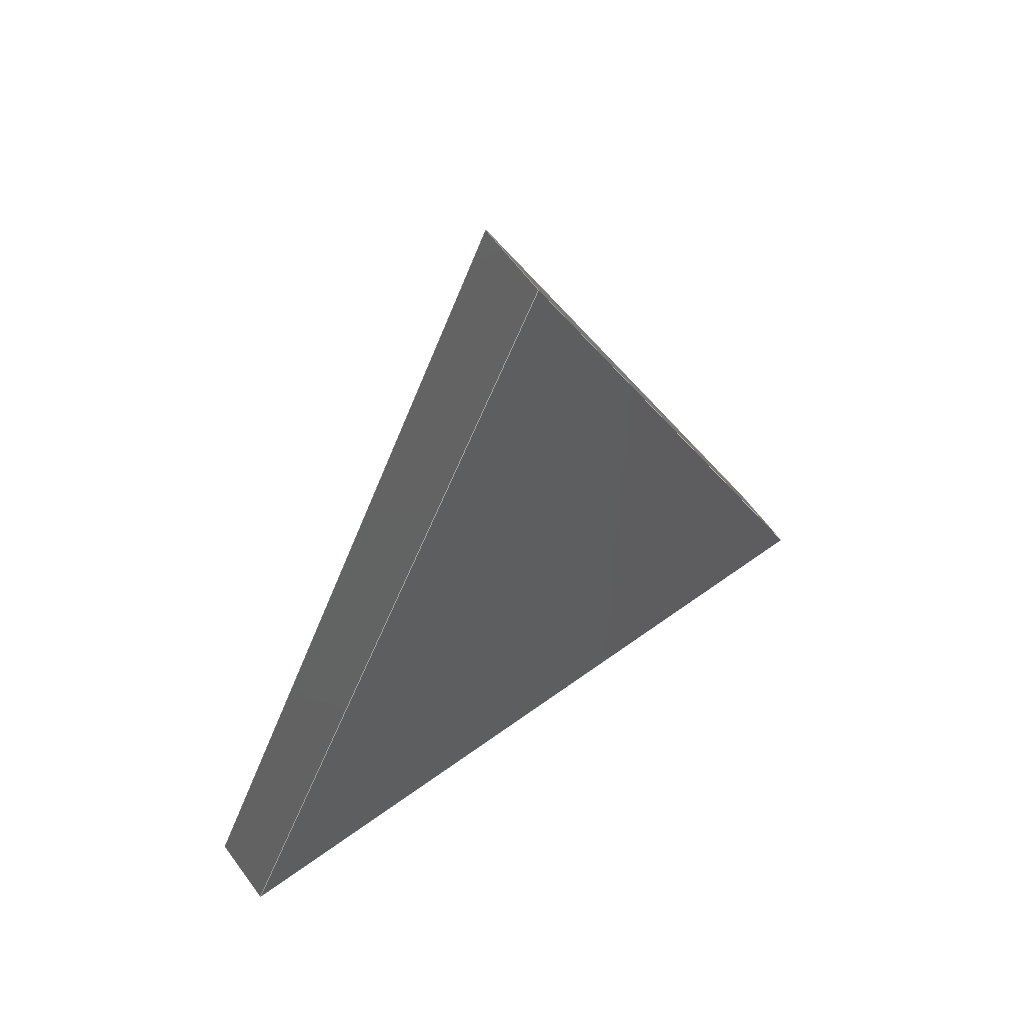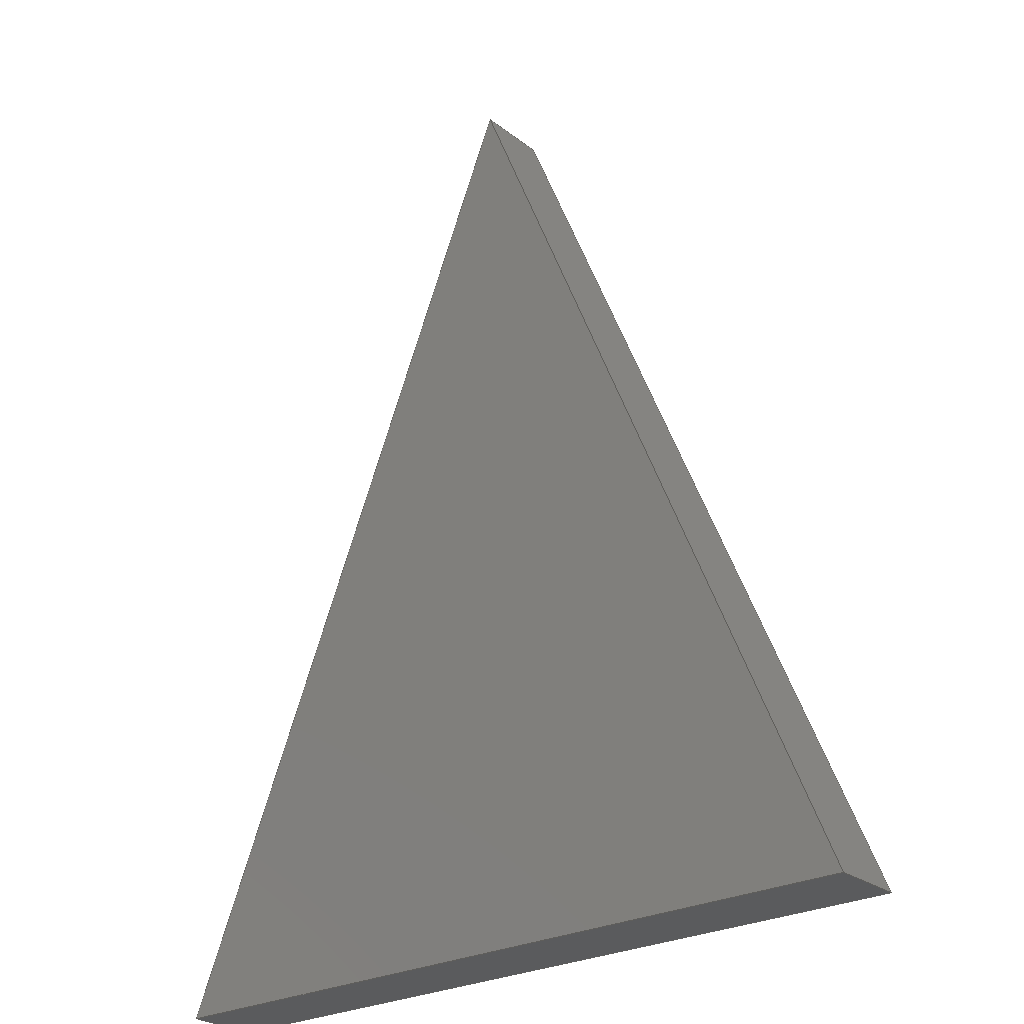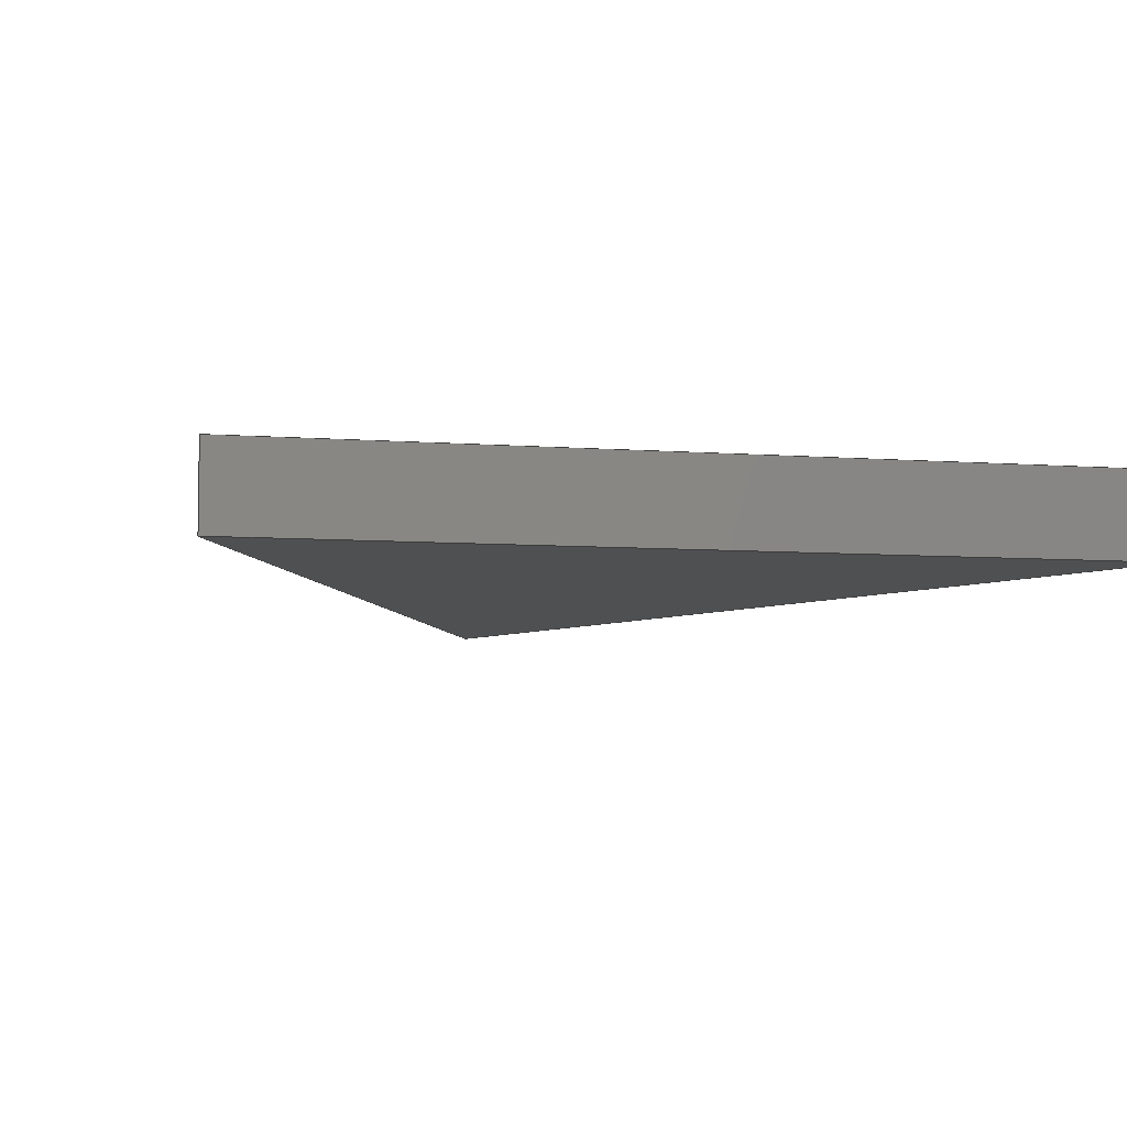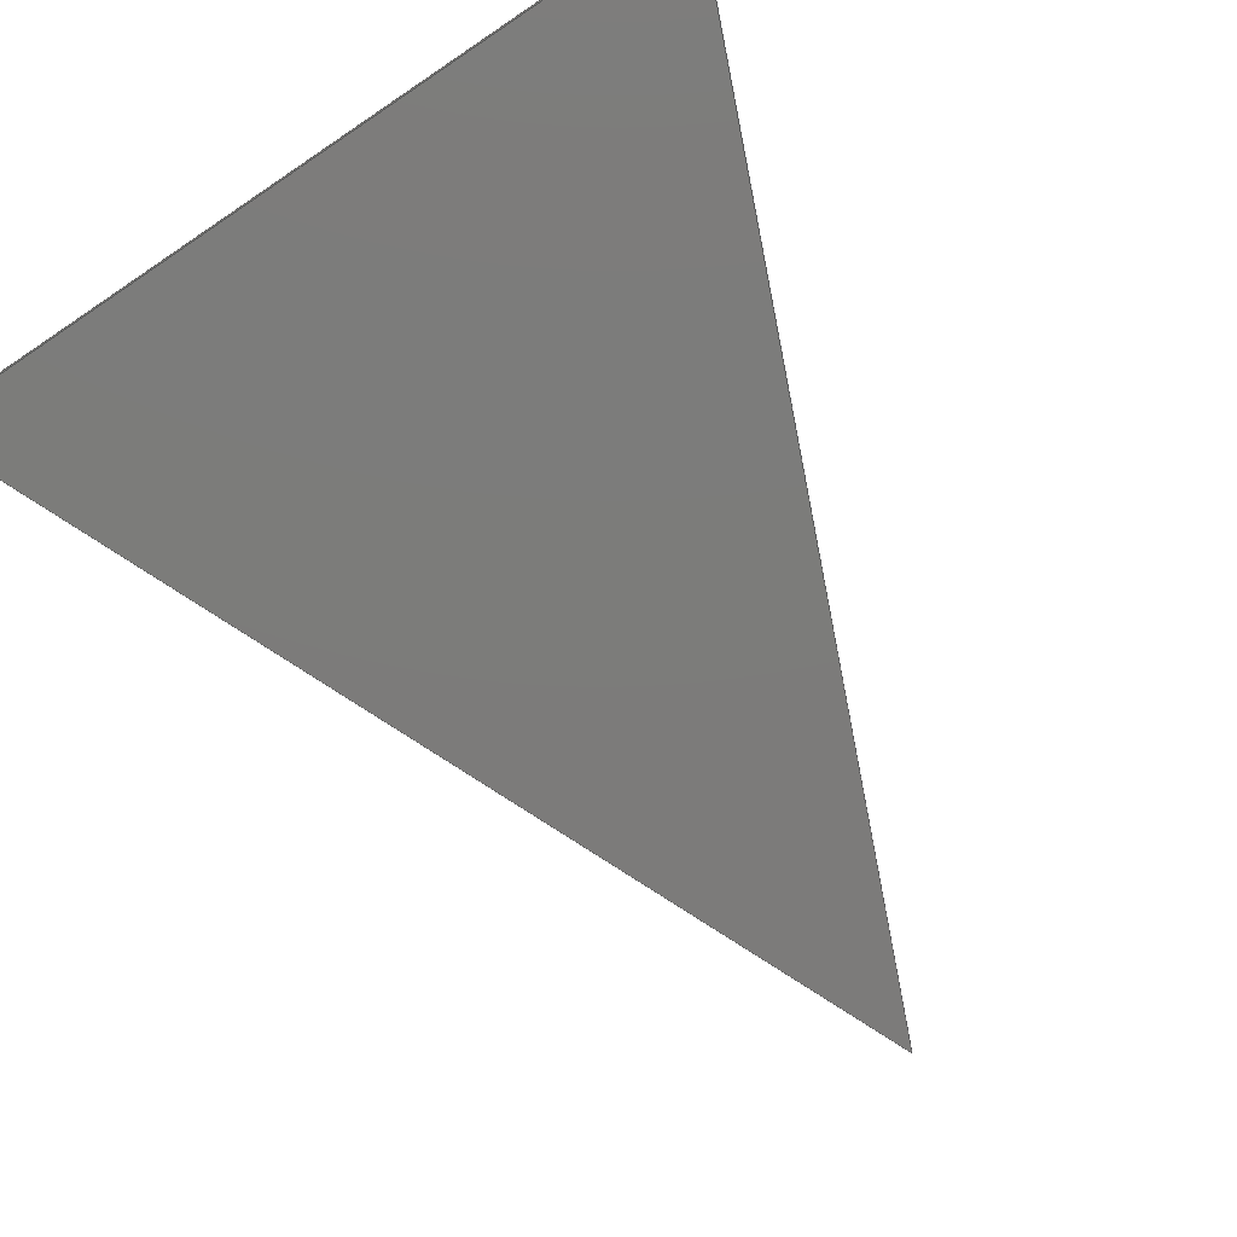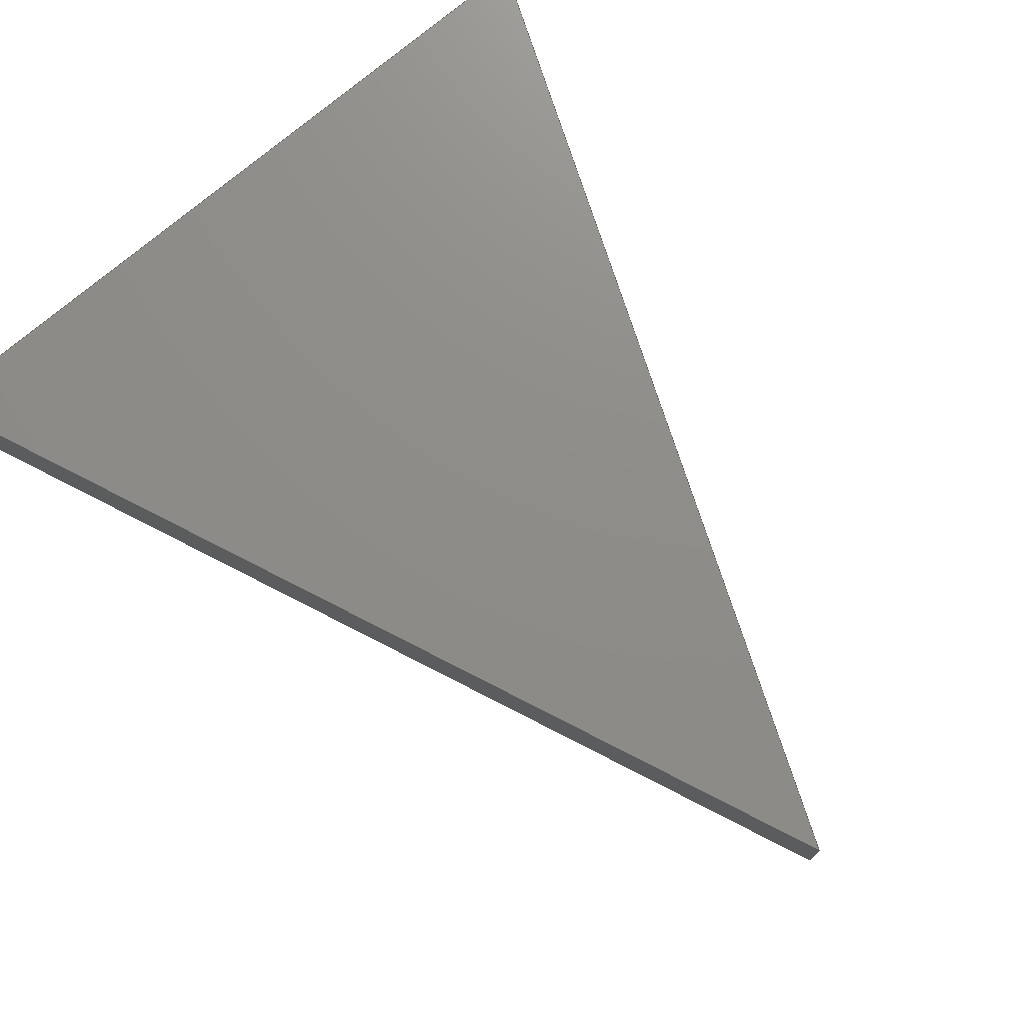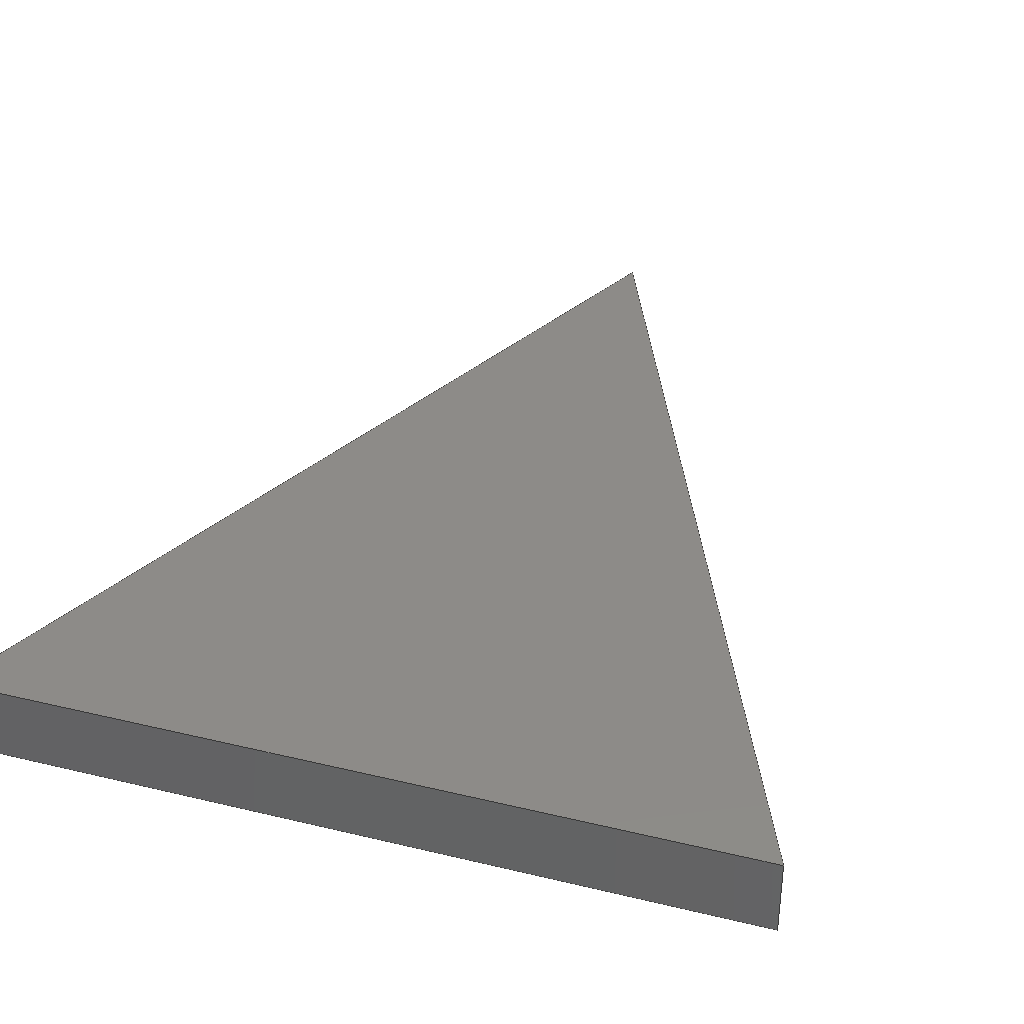
<metadata>
{"format":"step","ext":"step","renderer":"f3d","projection":"perspective","resolution":1024,"background":"white","views":[{"elev":63.0,"azim":143.7,"up":"+Z"},{"elev":-26.2,"azim":-140.2,"up":"+Z"},{"elev":-6.0,"azim":166.3,"up":"+Y"},{"elev":-75.1,"azim":-146.2,"up":"+Y"},{"elev":74.4,"azim":-40.3,"up":"+Y"},{"elev":35.0,"azim":-162.1,"up":"+Y"}]}
</metadata>
<code>
ISO-10303-21;
DATA;
#1=MECHANICAL_DESIGN_GEOMETRIC_PRESENTATION_REPRESENTATION('',(#4),#141);
#2=SHAPE_REPRESENTATION_RELATIONSHIP('SRR','None',#148,#3);
#3=ADVANCED_BREP_SHAPE_REPRESENTATION('',(#5),#140);
#4=STYLED_ITEM('',(#158),#5);
#5=MANIFOLD_SOLID_BREP('Body1',#77);
#6=FACE_OUTER_BOUND('',#11,.T.);
#7=FACE_OUTER_BOUND('',#12,.T.);
#8=FACE_OUTER_BOUND('',#13,.T.);
#9=FACE_OUTER_BOUND('',#14,.T.);
#10=FACE_OUTER_BOUND('',#15,.T.);
#11=EDGE_LOOP('',(#49,#50,#51,#52));
#12=EDGE_LOOP('',(#53,#54,#55,#56));
#13=EDGE_LOOP('',(#57,#58,#59,#60));
#14=EDGE_LOOP('',(#61,#62,#63));
#15=EDGE_LOOP('',(#64,#65,#66));
#16=LINE('',#121,#25);
#17=LINE('',#123,#26);
#18=LINE('',#125,#27);
#19=LINE('',#126,#28);
#20=LINE('',#129,#29);
#21=LINE('',#131,#30);
#22=LINE('',#132,#31);
#23=LINE('',#134,#32);
#24=LINE('',#135,#33);
#25=VECTOR('',#100,1);
#26=VECTOR('',#101,1);
#27=VECTOR('',#102,1);
#28=VECTOR('',#103,1);
#29=VECTOR('',#106,1);
#30=VECTOR('',#107,1);
#31=VECTOR('',#108,1);
#32=VECTOR('',#111,1);
#33=VECTOR('',#112,1);
#34=VERTEX_POINT('',#119);
#35=VERTEX_POINT('',#120);
#36=VERTEX_POINT('',#122);
#37=VERTEX_POINT('',#124);
#38=VERTEX_POINT('',#128);
#39=VERTEX_POINT('',#130);
#40=EDGE_CURVE('',#34,#35,#16,.T.);
#41=EDGE_CURVE('',#34,#36,#17,.T.);
#42=EDGE_CURVE('',#37,#36,#18,.T.);
#43=EDGE_CURVE('',#35,#37,#19,.T.);
#44=EDGE_CURVE('',#35,#38,#20,.T.);
#45=EDGE_CURVE('',#39,#37,#21,.T.);
#46=EDGE_CURVE('',#38,#39,#22,.T.);
#47=EDGE_CURVE('',#38,#34,#23,.T.);
#48=EDGE_CURVE('',#36,#39,#24,.T.);
#49=ORIENTED_EDGE('',*,*,#40,.F.);
#50=ORIENTED_EDGE('',*,*,#41,.T.);
#51=ORIENTED_EDGE('',*,*,#42,.F.);
#52=ORIENTED_EDGE('',*,*,#43,.F.);
#53=ORIENTED_EDGE('',*,*,#44,.F.);
#54=ORIENTED_EDGE('',*,*,#43,.T.);
#55=ORIENTED_EDGE('',*,*,#45,.F.);
#56=ORIENTED_EDGE('',*,*,#46,.F.);
#57=ORIENTED_EDGE('',*,*,#47,.F.);
#58=ORIENTED_EDGE('',*,*,#46,.T.);
#59=ORIENTED_EDGE('',*,*,#48,.F.);
#60=ORIENTED_EDGE('',*,*,#41,.F.);
#61=ORIENTED_EDGE('',*,*,#48,.T.);
#62=ORIENTED_EDGE('',*,*,#45,.T.);
#63=ORIENTED_EDGE('',*,*,#42,.T.);
#64=ORIENTED_EDGE('',*,*,#47,.T.);
#65=ORIENTED_EDGE('',*,*,#40,.T.);
#66=ORIENTED_EDGE('',*,*,#44,.T.);
#67=PLANE('',#91);
#68=PLANE('',#92);
#69=PLANE('',#93);
#70=PLANE('',#94);
#71=PLANE('',#95);
#72=ADVANCED_FACE('',(#6),#67,.T.);
#73=ADVANCED_FACE('',(#7),#68,.T.);
#74=ADVANCED_FACE('',(#8),#69,.T.);
#75=ADVANCED_FACE('',(#9),#70,.T.);
#76=ADVANCED_FACE('',(#10),#71,.F.);
#77=CLOSED_SHELL('',(#72,#73,#74,#75,#76));
#78=DERIVED_UNIT_ELEMENT(#80,1);
#79=DERIVED_UNIT_ELEMENT(#143,3);
#80=(
MASS_UNIT()
NAMED_UNIT(*)
SI_UNIT(.KILO.,.GRAM.)
);
#81=DERIVED_UNIT((#78,#79));
#82=MEASURE_REPRESENTATION_ITEM('density measure',
POSITIVE_RATIO_MEASURE(7850),#81);
#83=PROPERTY_DEFINITION_REPRESENTATION(#88,#85);
#84=PROPERTY_DEFINITION_REPRESENTATION(#89,#86);
#85=REPRESENTATION('material name',(#87),#140);
#86=REPRESENTATION('density',(#82),#140);
#87=DESCRIPTIVE_REPRESENTATION_ITEM('Steel','Steel');
#88=PROPERTY_DEFINITION('material property','material name',#150);
#89=PROPERTY_DEFINITION('material property','density of part',#150);
#90=AXIS2_PLACEMENT_3D('placement',#117,#96,#97);
#91=AXIS2_PLACEMENT_3D('',#118,#98,#99);
#92=AXIS2_PLACEMENT_3D('',#127,#104,#105);
#93=AXIS2_PLACEMENT_3D('',#133,#109,#110);
#94=AXIS2_PLACEMENT_3D('',#136,#113,#114);
#95=AXIS2_PLACEMENT_3D('',#137,#115,#116);
#96=DIRECTION('axis',(0,0,1));
#97=DIRECTION('refdir',(1,0,0));
#98=DIRECTION('center_axis',(0.9239,0,0.3827));
#99=DIRECTION('ref_axis',(0.3827,0,-0.9239));
#100=DIRECTION('',(-0.3827,0,0.9239));
#101=DIRECTION('',(0,1,0));
#102=DIRECTION('',(0.3827,0,-0.9239));
#103=DIRECTION('',(0,1,0));
#104=DIRECTION('center_axis',(-0.9239,0,0.3827));
#105=DIRECTION('ref_axis',(0.3827,0,0.9239));
#106=DIRECTION('',(-0.3827,0,-0.9239));
#107=DIRECTION('',(0.3827,0,0.9239));
#108=DIRECTION('',(0,1,0));
#109=DIRECTION('center_axis',(-2.144e-16,0,-1));
#110=DIRECTION('ref_axis',(-1,0,2.144e-16));
#111=DIRECTION('',(1,0,-2.144e-16));
#112=DIRECTION('',(-1,0,2.144e-16));
#113=DIRECTION('center_axis',(0,1,0));
#114=DIRECTION('ref_axis',(0,0,1));
#115=DIRECTION('center_axis',(0,1,0));
#116=DIRECTION('ref_axis',(1,0,0));
#117=CARTESIAN_POINT('',(0,0,0));
#118=CARTESIAN_POINT('Origin',(0,0,0));
#119=CARTESIAN_POINT('',(2.071,0,-5));
#120=CARTESIAN_POINT('',(0,0,0));
#121=CARTESIAN_POINT('',(2.071,0,-5));
#122=CARTESIAN_POINT('',(2.071,0.4,-5));
#123=CARTESIAN_POINT('',(2.071,0,-5));
#124=CARTESIAN_POINT('',(0,0.4,0));
#125=CARTESIAN_POINT('',(2.071,0.4,-5));
#126=CARTESIAN_POINT('',(0,0,0));
#127=CARTESIAN_POINT('Origin',(-2.071,0,-5));
#128=CARTESIAN_POINT('',(-2.071,0,-5));
#129=CARTESIAN_POINT('',(0,0,0));
#130=CARTESIAN_POINT('',(-2.071,0.4,-5));
#131=CARTESIAN_POINT('',(0,0.4,0));
#132=CARTESIAN_POINT('',(-2.071,0,-5));
#133=CARTESIAN_POINT('Origin',(2.071,0,-5));
#134=CARTESIAN_POINT('',(-2.071,0,-5));
#135=CARTESIAN_POINT('',(-2.071,0.4,-5));
#136=CARTESIAN_POINT('Origin',(-4.441e-16,0.4,-2.5));
#137=CARTESIAN_POINT('Origin',(-4.441e-16,0,-2.5));
#138=UNCERTAINTY_MEASURE_WITH_UNIT(LENGTH_MEASURE(0.001),#142,
'DISTANCE_ACCURACY_VALUE',
'Maximum model space distance between geometric entities at asserted c
onnectivities');
#139=UNCERTAINTY_MEASURE_WITH_UNIT(LENGTH_MEASURE(0.001),#142,
'DISTANCE_ACCURACY_VALUE',
'Maximum model space distance between geometric entities at asserted c
onnectivities');
#140=(
GEOMETRIC_REPRESENTATION_CONTEXT(3)
GLOBAL_UNCERTAINTY_ASSIGNED_CONTEXT((#138))
GLOBAL_UNIT_ASSIGNED_CONTEXT((#142,#144,#145))
REPRESENTATION_CONTEXT('','3D')
);
#141=(
GEOMETRIC_REPRESENTATION_CONTEXT(3)
GLOBAL_UNCERTAINTY_ASSIGNED_CONTEXT((#139))
GLOBAL_UNIT_ASSIGNED_CONTEXT((#142,#144,#145))
REPRESENTATION_CONTEXT('','3D')
);
#142=(
LENGTH_UNIT()
NAMED_UNIT(*)
SI_UNIT(.CENTI.,.METRE.)
);
#143=(
LENGTH_UNIT()
NAMED_UNIT(*)
SI_UNIT($,.METRE.)
);
#144=(
NAMED_UNIT(*)
PLANE_ANGLE_UNIT()
SI_UNIT($,.RADIAN.)
);
#145=(
NAMED_UNIT(*)
SI_UNIT($,.STERADIAN.)
SOLID_ANGLE_UNIT()
);
#146=SHAPE_DEFINITION_REPRESENTATION(#147,#148);
#147=PRODUCT_DEFINITION_SHAPE('',$,#150);
#148=SHAPE_REPRESENTATION('',(#90),#140);
#149=PRODUCT_DEFINITION_CONTEXT('part definition',#154,'design');
#150=PRODUCT_DEFINITION('Iris Blade 45*','Iris Blade 45* v1',#151,#149);
#151=PRODUCT_DEFINITION_FORMATION('',$,#156);
#152=PRODUCT_RELATED_PRODUCT_CATEGORY('Iris Blade 45* v1',
'Iris Blade 45* v1',(#156));
#153=APPLICATION_PROTOCOL_DEFINITION('international standard',
'automotive_design',2009,#154);
#154=APPLICATION_CONTEXT(
'Core Data for Automotive Mechanical Design Process');
#155=PRODUCT_CONTEXT('part definition',#154,'mechanical');
#156=PRODUCT('Iris Blade 45*','Iris Blade 45* v1',$,(#155));
#157=PRESENTATION_STYLE_ASSIGNMENT((#159));
#158=PRESENTATION_STYLE_ASSIGNMENT((#160));
#159=SURFACE_STYLE_USAGE(.BOTH.,#161);
#160=SURFACE_STYLE_USAGE(.BOTH.,#162);
#161=SURFACE_SIDE_STYLE('',(#163));
#162=SURFACE_SIDE_STYLE('',(#164));
#163=SURFACE_STYLE_FILL_AREA(#165);
#164=SURFACE_STYLE_FILL_AREA(#166);
#165=FILL_AREA_STYLE('Steel - Satin',(#167));
#166=FILL_AREA_STYLE('Plastic - Matte (Gray)',(#168));
#167=FILL_AREA_STYLE_COLOUR('Steel - Satin',#169);
#168=FILL_AREA_STYLE_COLOUR('Plastic - Matte (Gray)',#170);
#169=COLOUR_RGB('Steel - Satin',0.6275,0.6275,0.6275);
#170=COLOUR_RGB('Plastic - Matte (Gray)',0.702,0.702,
0.702);
ENDSEC;
END-ISO-10303-21;

</code>
